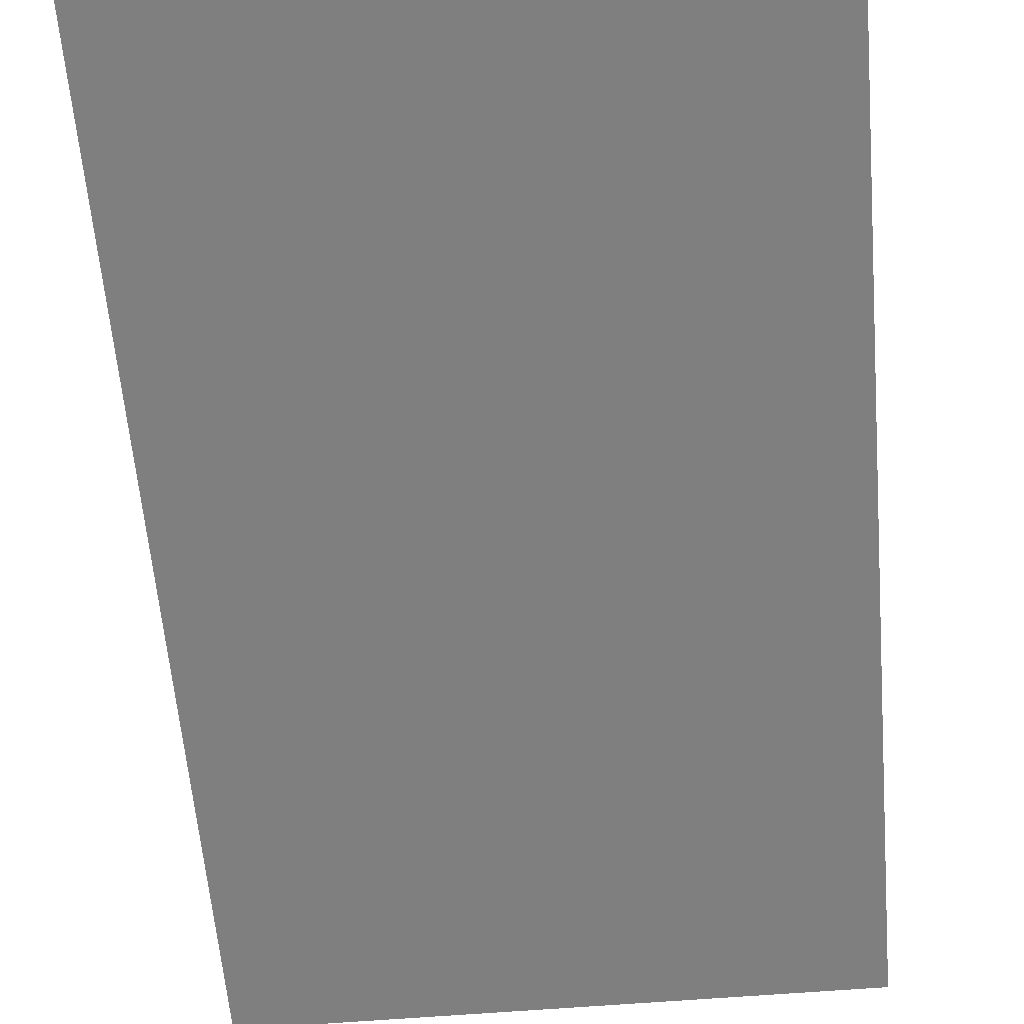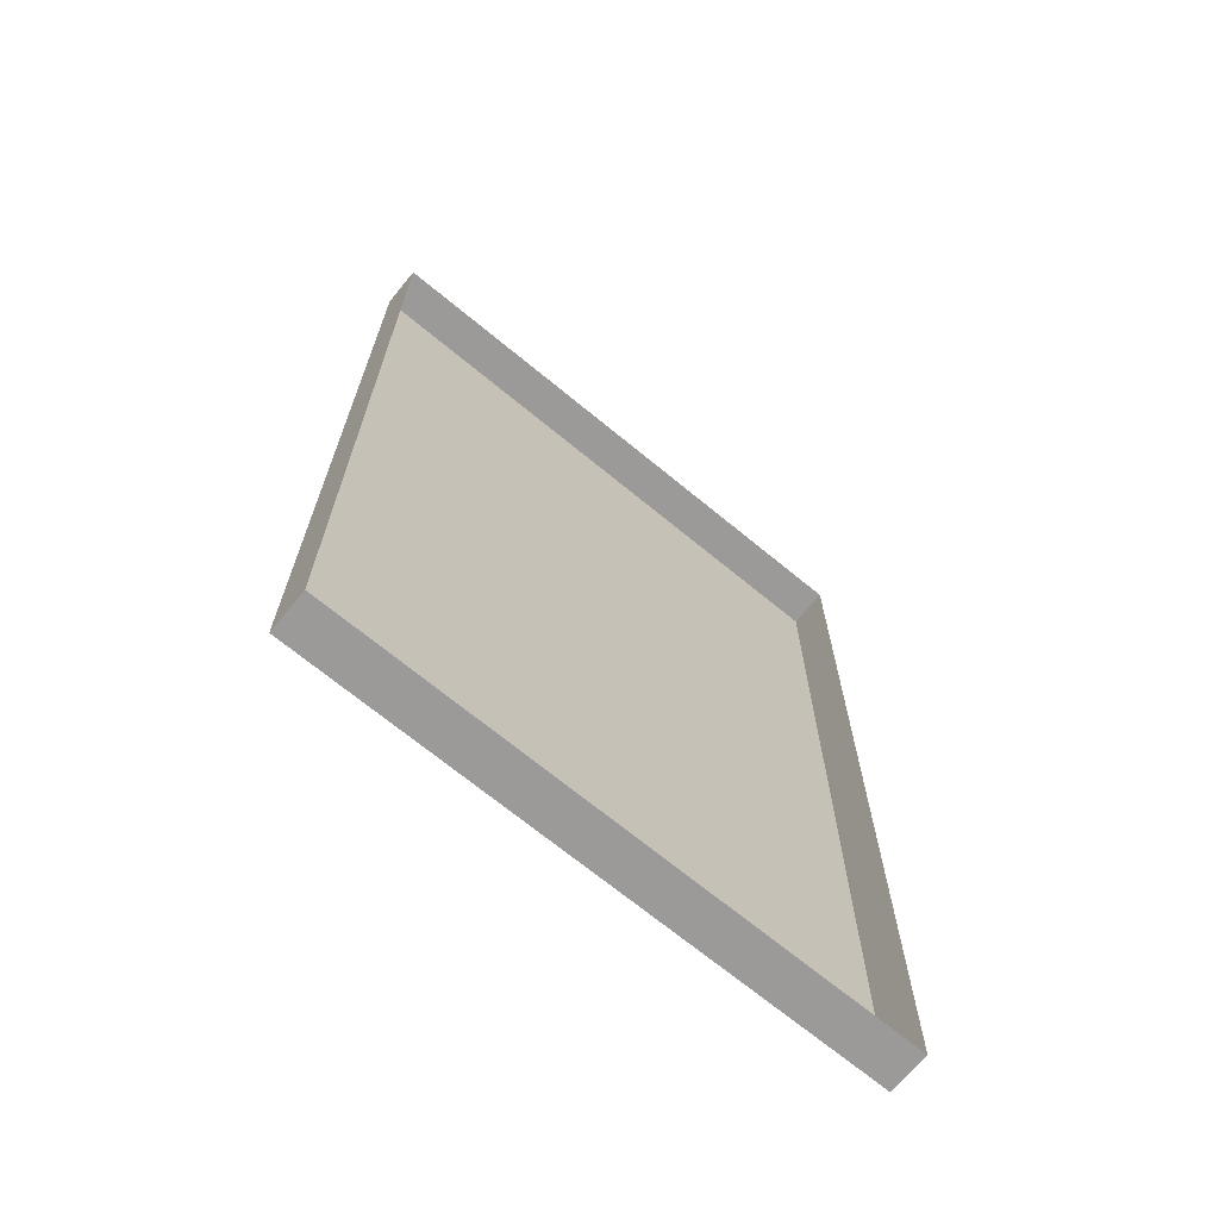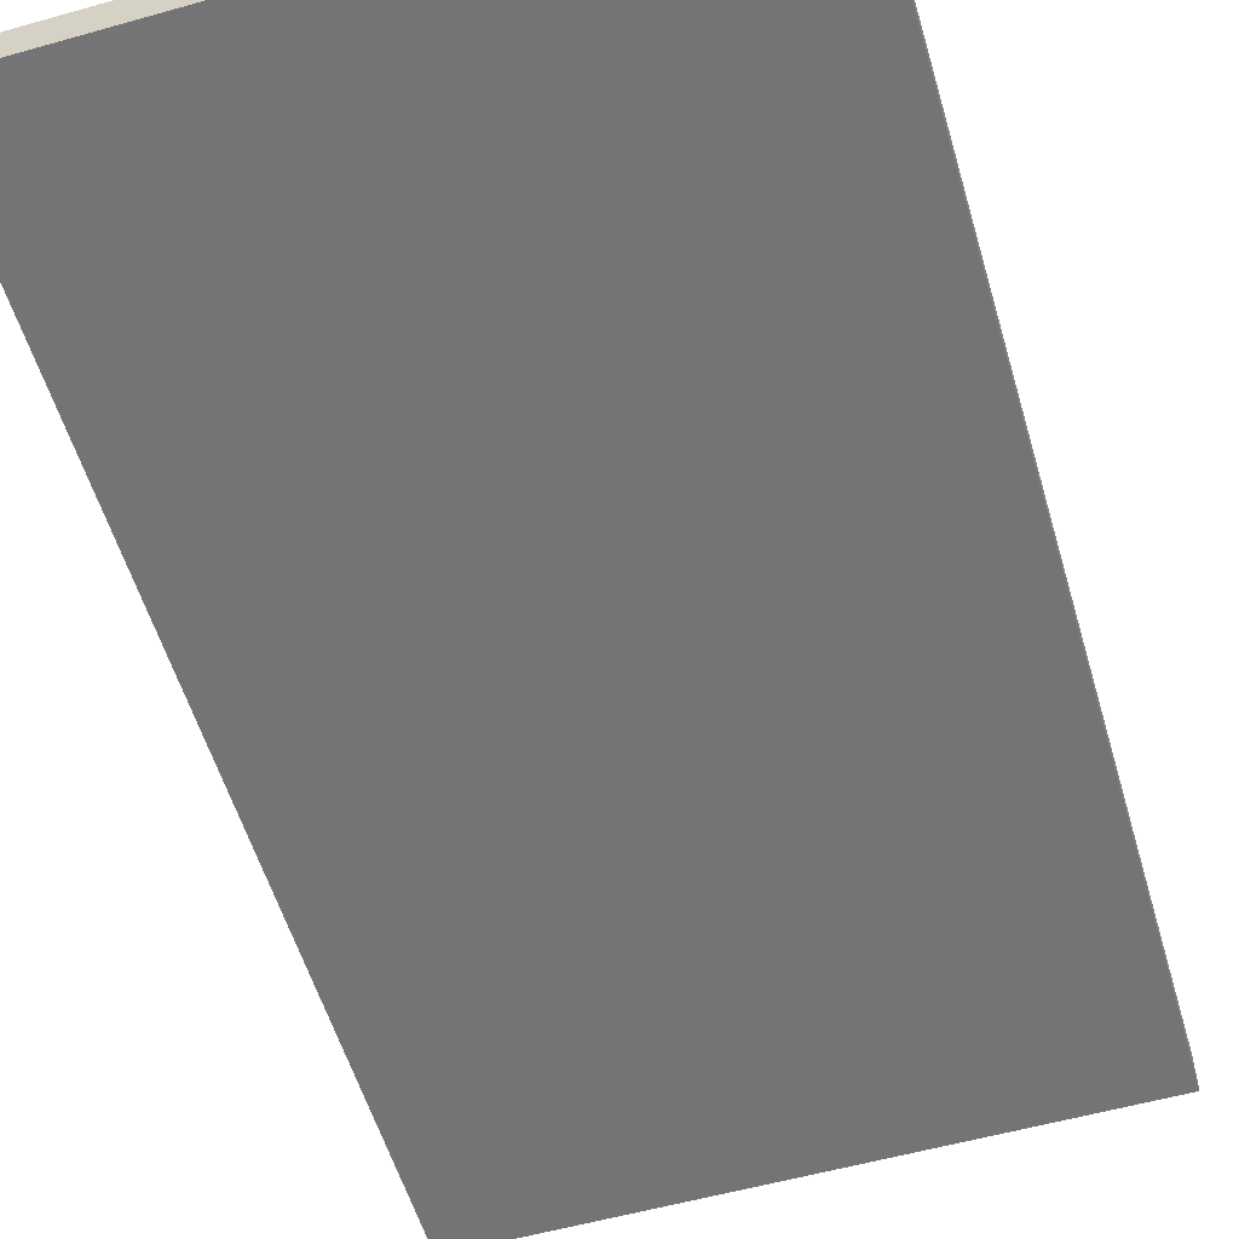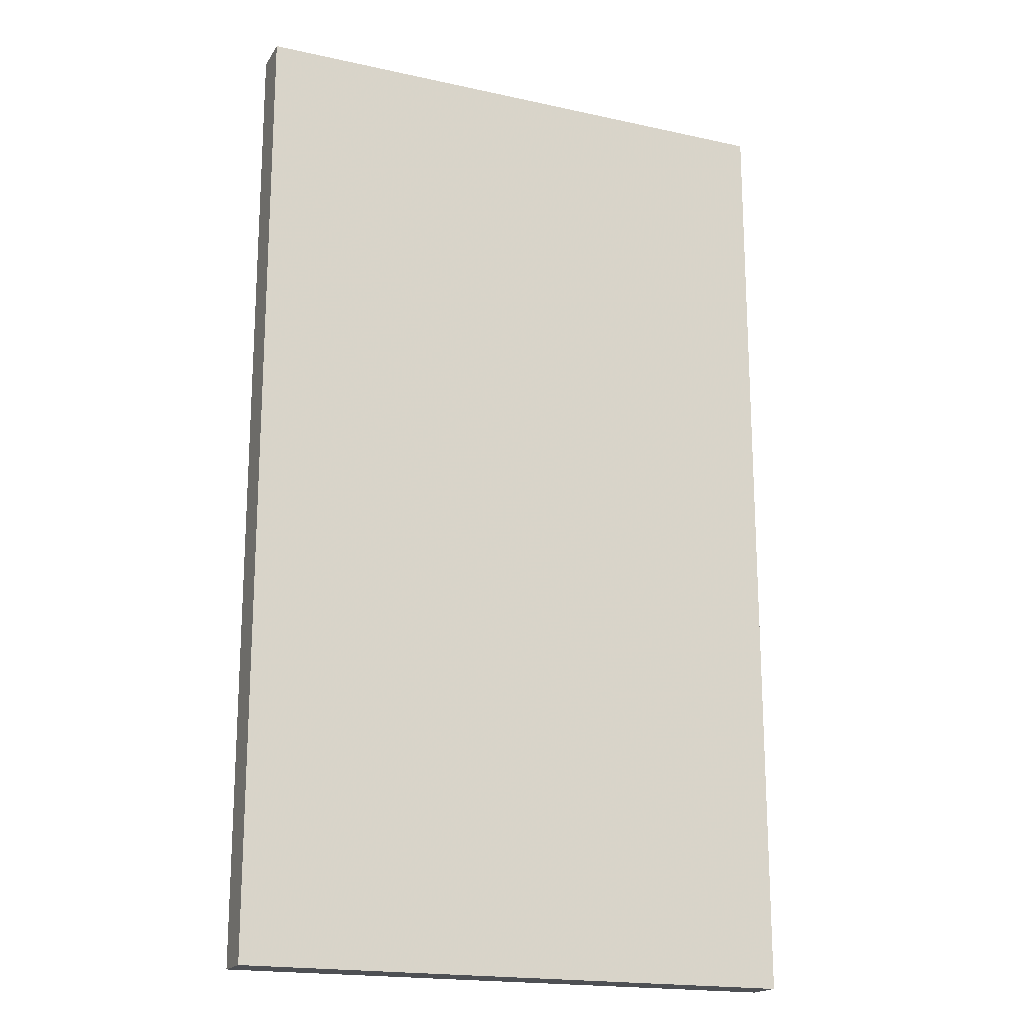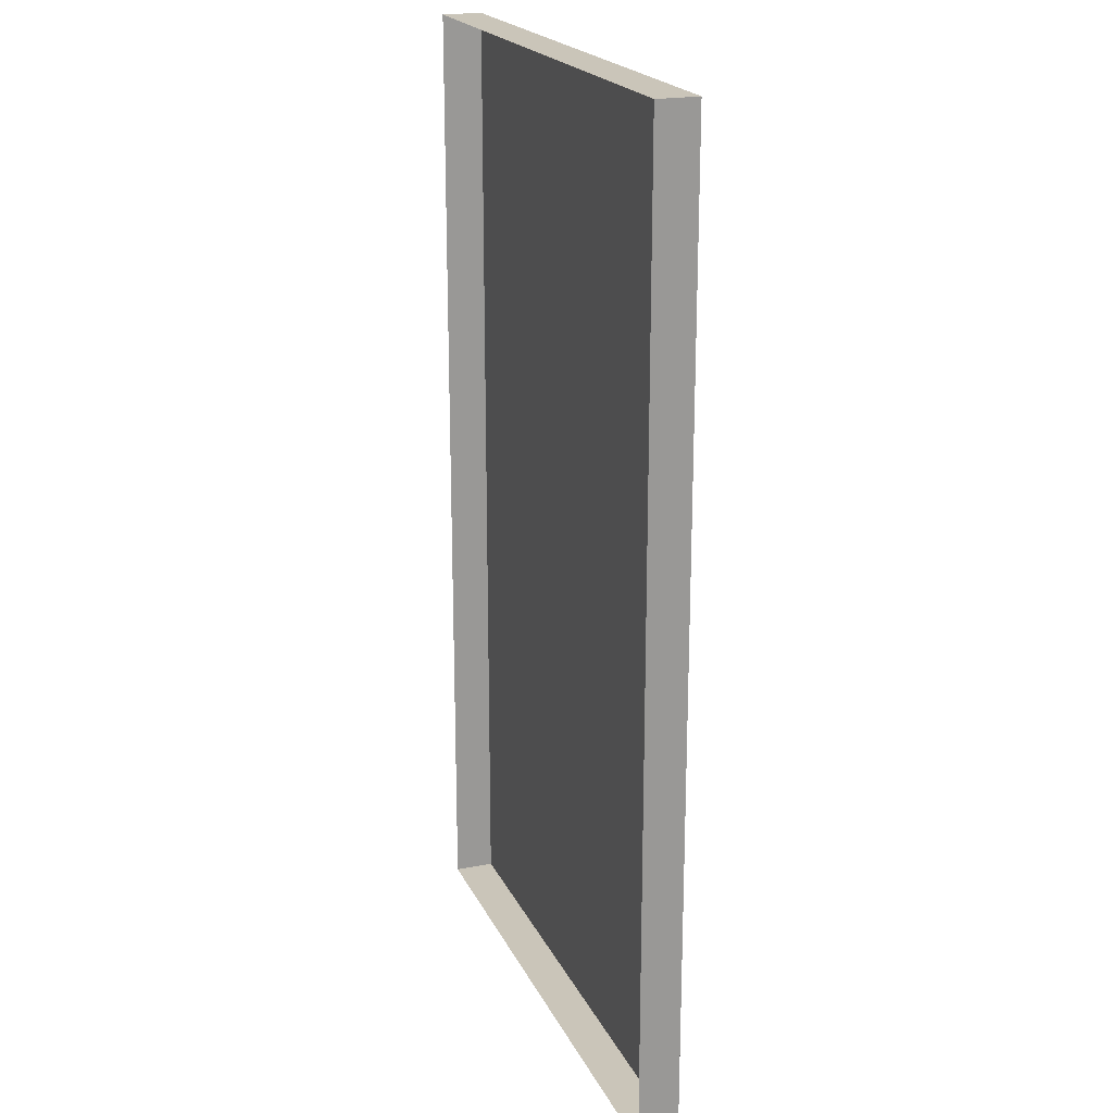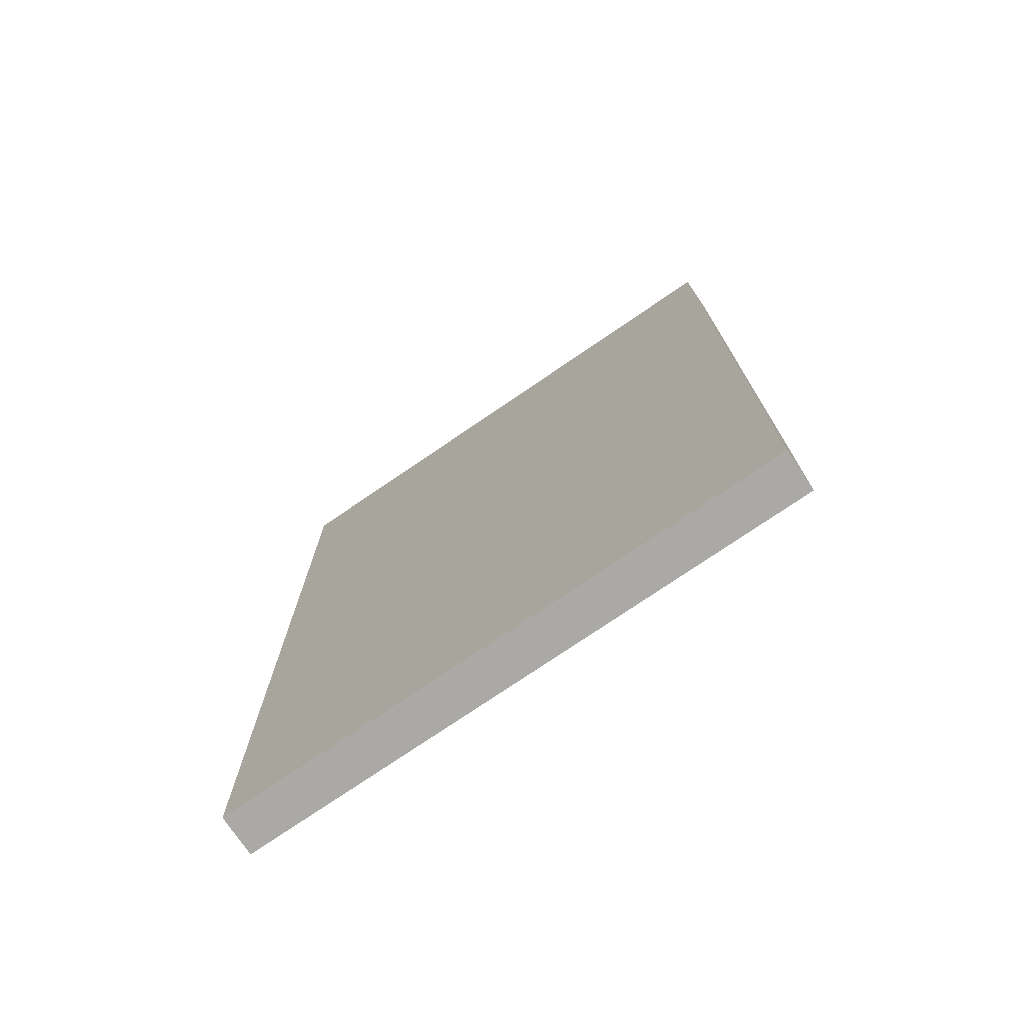
<metadata>
{"format":"obj","ext":"obj","renderer":"f3d","projection":"perspective","resolution":1024,"background":"white","views":[{"elev":-59.8,"azim":-175.2,"up":"+Y"},{"elev":-69.5,"azim":140.5,"up":"+Z"},{"elev":-56.3,"azim":-163.6,"up":"+Y"},{"elev":-18.7,"azim":-22.9,"up":"+Z"},{"elev":20.6,"azim":-109.7,"up":"+Z"},{"elev":-75.6,"azim":34.3,"up":"+Z"}]}
</metadata>
<code>
v 0.1016 -0.4922 0.1953
v 0.1016 -0.4922 -0.1797
v 0.1016 -0.4766 -0.1797
v 0.1016 -0.4766 0.1953
v -0.1172 -0.4922 0.1953
v -0.1172 -0.4922 -0.1797
v -0.1172 -0.4766 -0.1797
v -0.1172 -0.4766 0.1953
f 1 2 3
f 1 3 4
f 1 4 5
f 1 5 2
f 2 5 6
f 2 6 7
f 2 7 3
f 6 5 8
f 6 8 7
f 5 4 8

</code>
